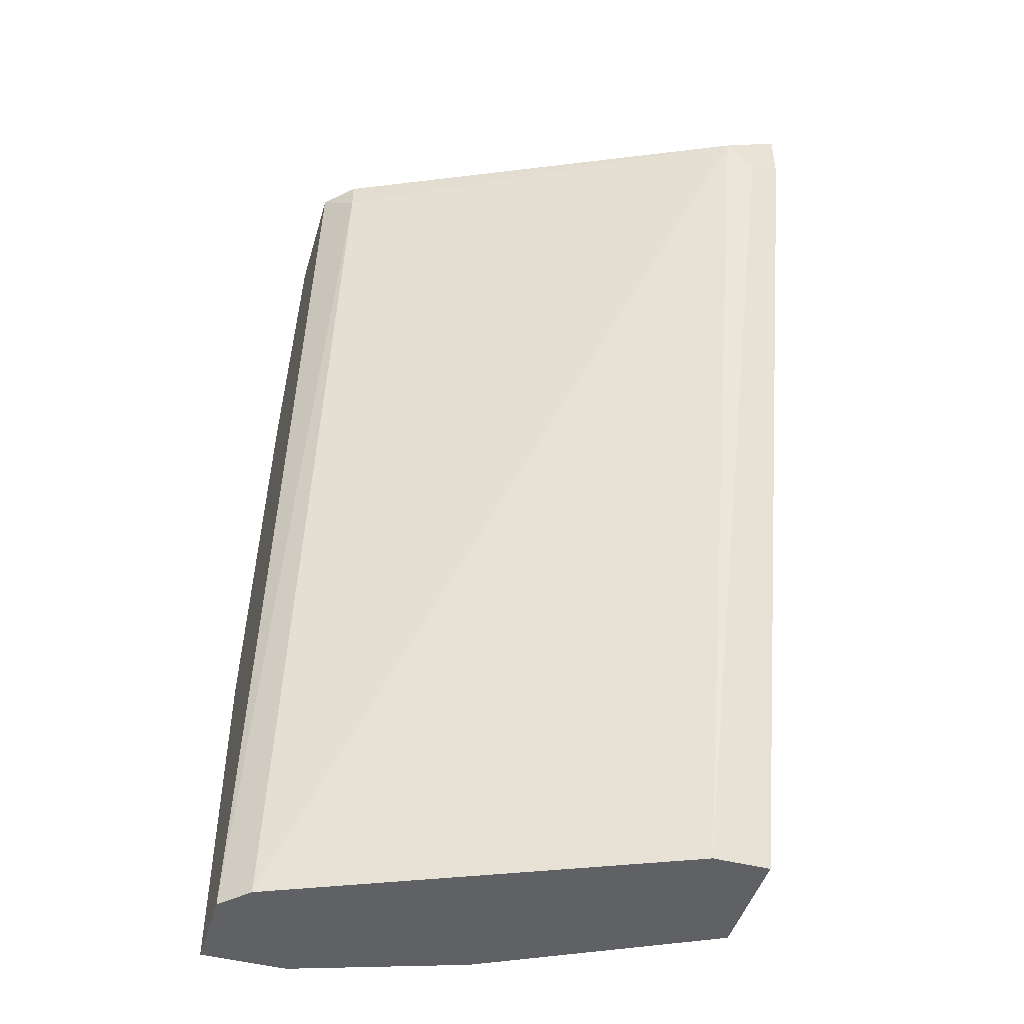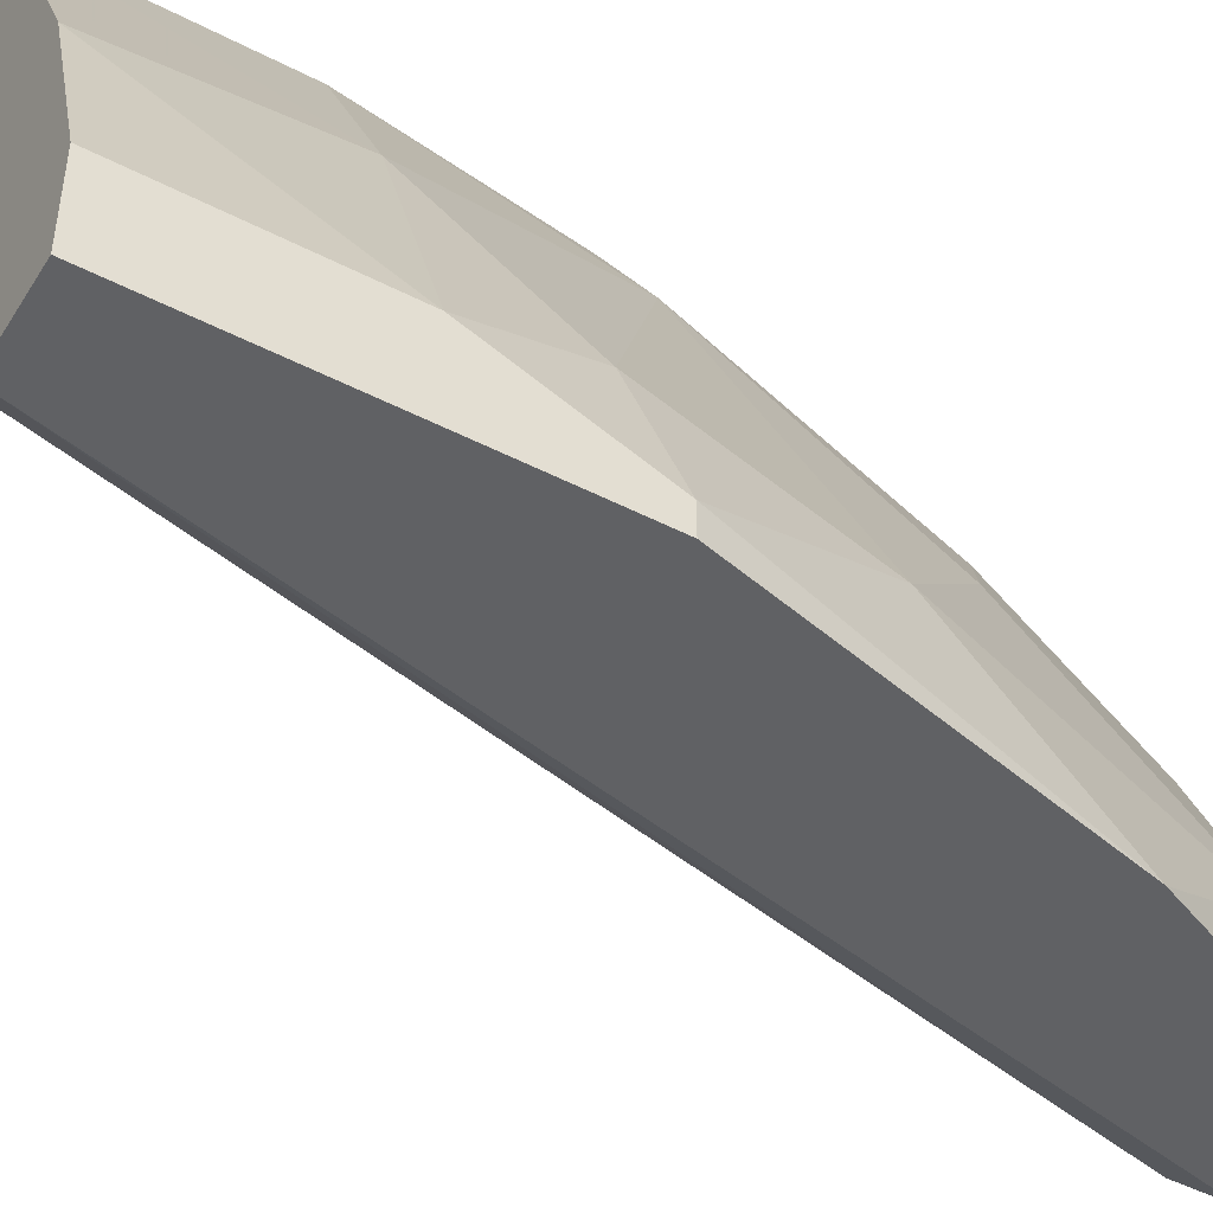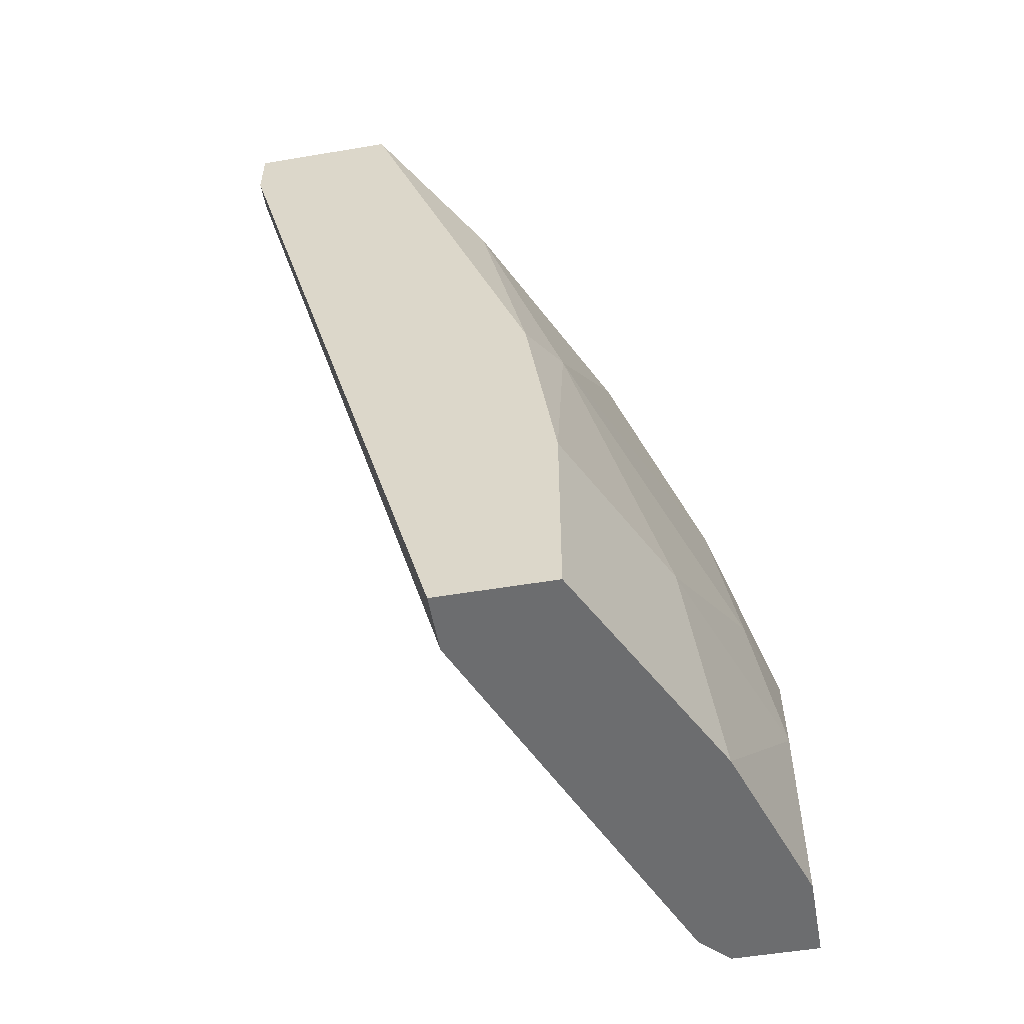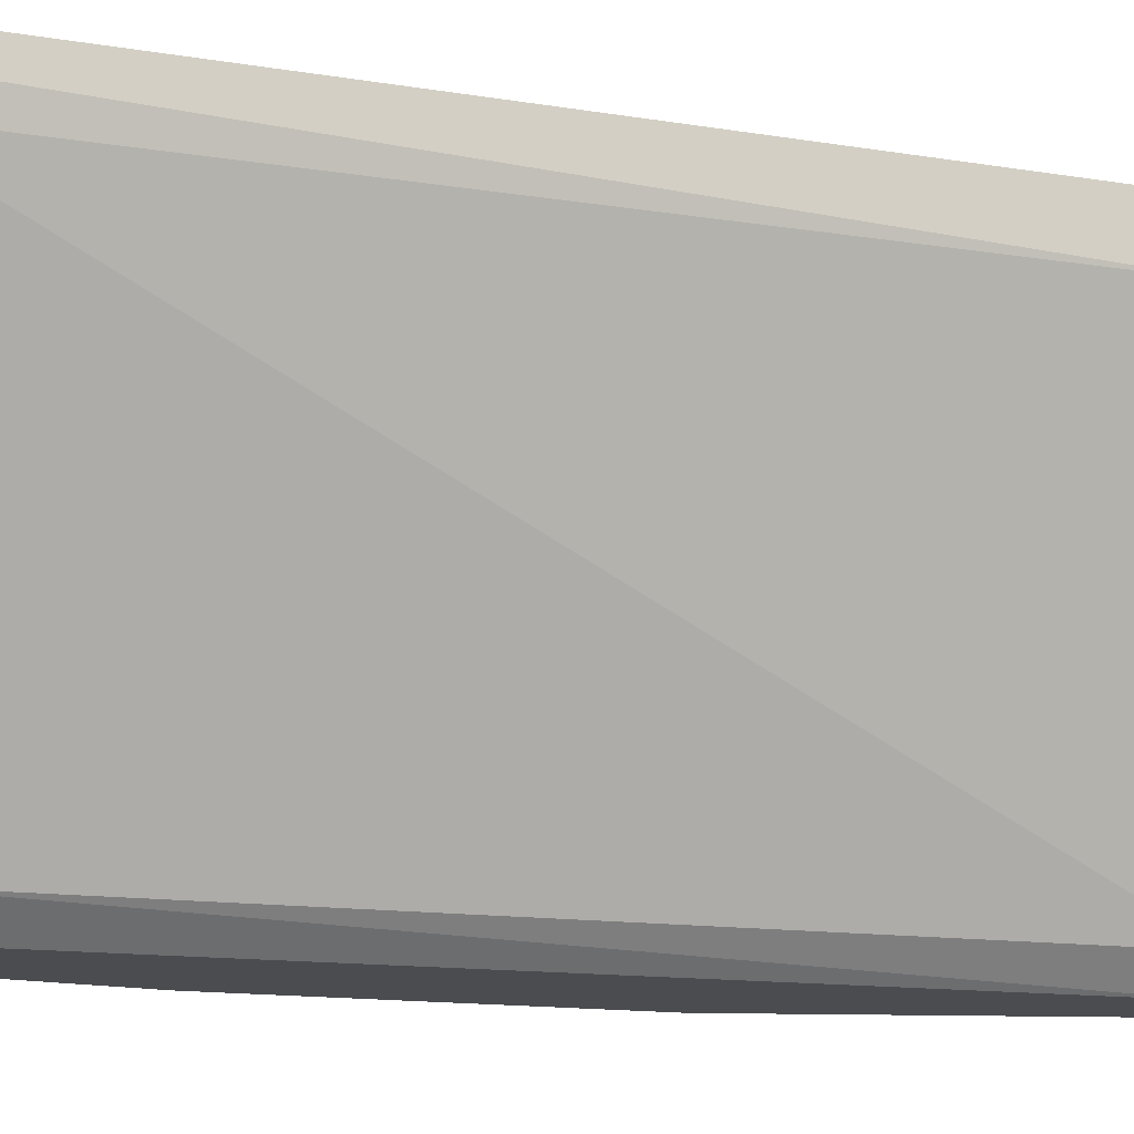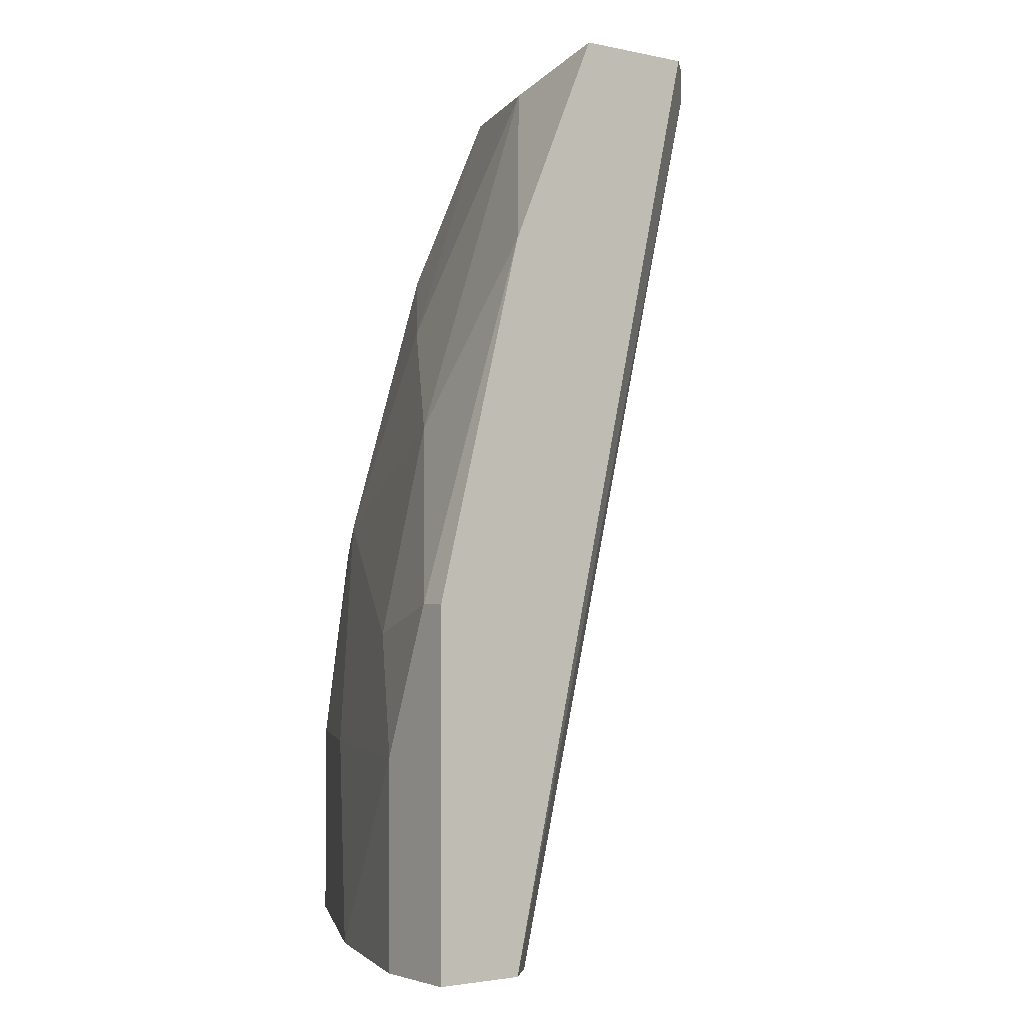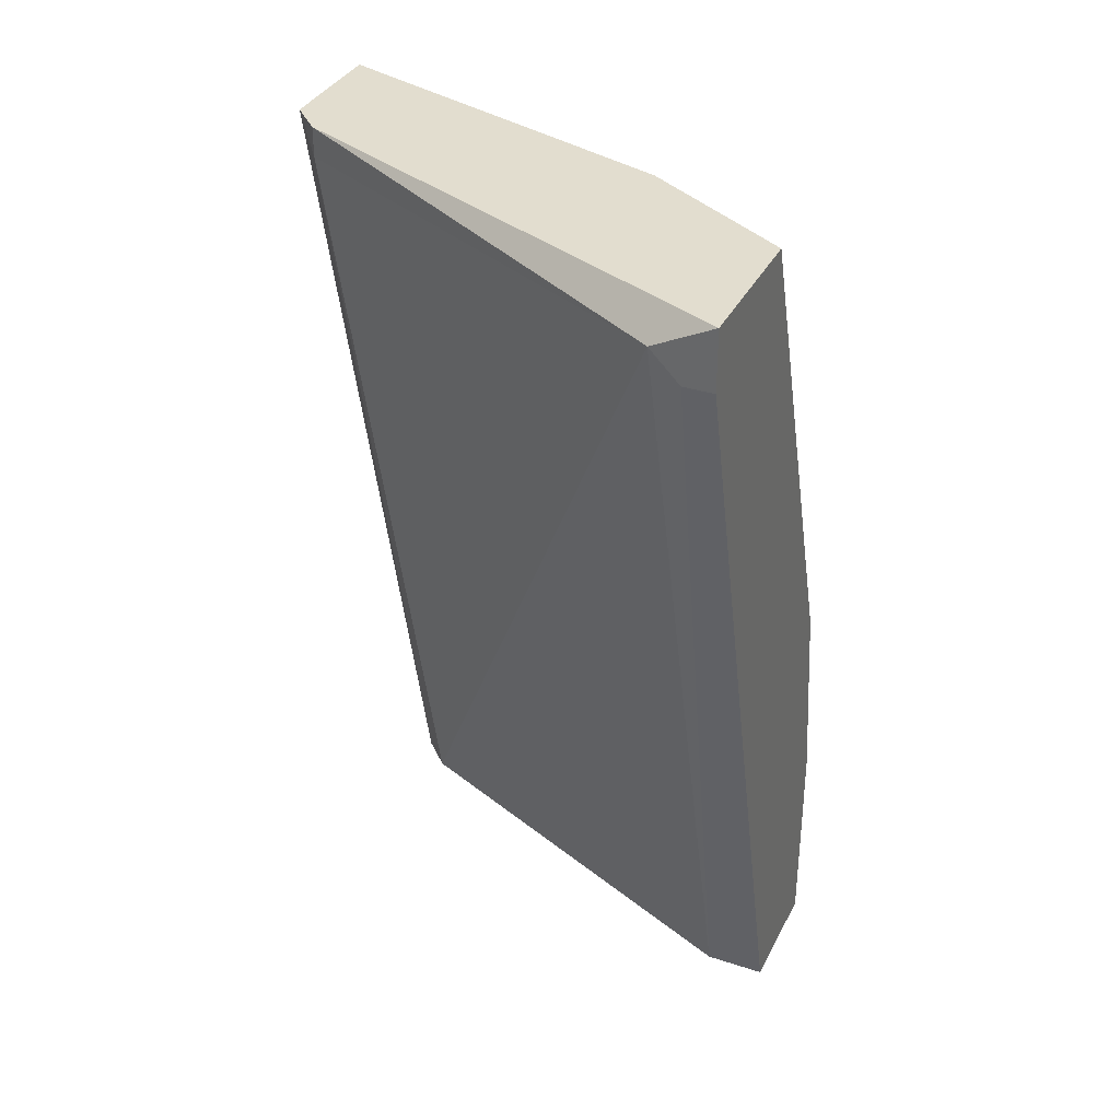
<metadata>
{"format":"obj","ext":"obj","renderer":"f3d","projection":"perspective","resolution":1024,"background":"white","views":[{"elev":-46.8,"azim":-106.3,"up":"+Y"},{"elev":-46.9,"azim":59.6,"up":"+Z"},{"elev":-53.9,"azim":10.1,"up":"+Y"},{"elev":-14.7,"azim":-94.2,"up":"+Z"},{"elev":-2.7,"azim":143.8,"up":"+Y"},{"elev":34.8,"azim":-66.3,"up":"+Y"}]}
</metadata>
<code>
v 0.005504 0 0.008121
v 0.005504 0 0.007105
v 0.005504 0.002369 0.008121
v 0.005504 0.004062 0.007105
v 0.005504 0.004062 0.007444
v 0.001106 0.01049 0.01286
v 0.003812 0.007444 0.01015
v 0.00415 0 0.007444
v -0.000585 0.01049 0.01286
v -0.000585 0.009811 0.01286
v -0.000585 0.009811 0.01252
v -0.000585 0.01015 0.01218
v 0.001783 0.01049 0.007444
v 0.001783 0.01015 0.007444
v 0.002121 0 0.01286
v 0.002121 0 0.01218
v 0.002121 0.01049 0.01116
v 0.002121 0.01049 0.007105
v 0.004489 0 0.007105
v 0.004489 0.002369 0.01083
v 0.004489 0.008119 0.007105
v 0.004827 0 0.01015
v 0.004827 0.006088 0.008459
v 0.002459 0.008458 0.01218
v 0.005165 0.003723 0.008798
v 0.003135 0.004738 0.01286
v 0.003473 0 0.01286
v 0.003473 0.005077 0.01218
v 0.003473 0.01049 0.007105
v 0.003473 0.002369 0.01286
v 0.003473 0.01015 0.008459
f 1 2 5
f 1 8 2
f 1 5 3
f 22 1 3
f 15 8 1
f 15 1 27
f 27 1 22
f 5 2 4
f 2 21 4
f 2 8 19
f 18 2 19
f 21 2 18
f 5 25 3
f 20 22 3
f 25 20 3
f 21 5 4
f 5 21 23
f 25 5 23
f 10 6 9
f 6 13 9
f 10 26 6
f 13 6 18
f 6 24 17
f 29 6 17
f 18 6 29
f 6 26 24
f 24 7 17
f 7 31 17
f 23 7 28
f 31 7 23
f 7 24 28
f 8 12 14
f 8 16 12
f 8 14 19
f 8 15 16
f 12 10 9
f 13 12 9
f 11 10 12
f 10 11 15
f 10 15 26
f 16 11 12
f 15 11 16
f 12 13 14
f 13 18 14
f 14 18 19
f 26 15 27
f 31 29 17
f 21 18 29
f 20 27 22
f 20 25 28
f 27 20 30
f 20 28 30
f 21 31 23
f 31 21 29
f 25 23 28
f 24 26 28
f 26 27 30
f 28 26 30

</code>
